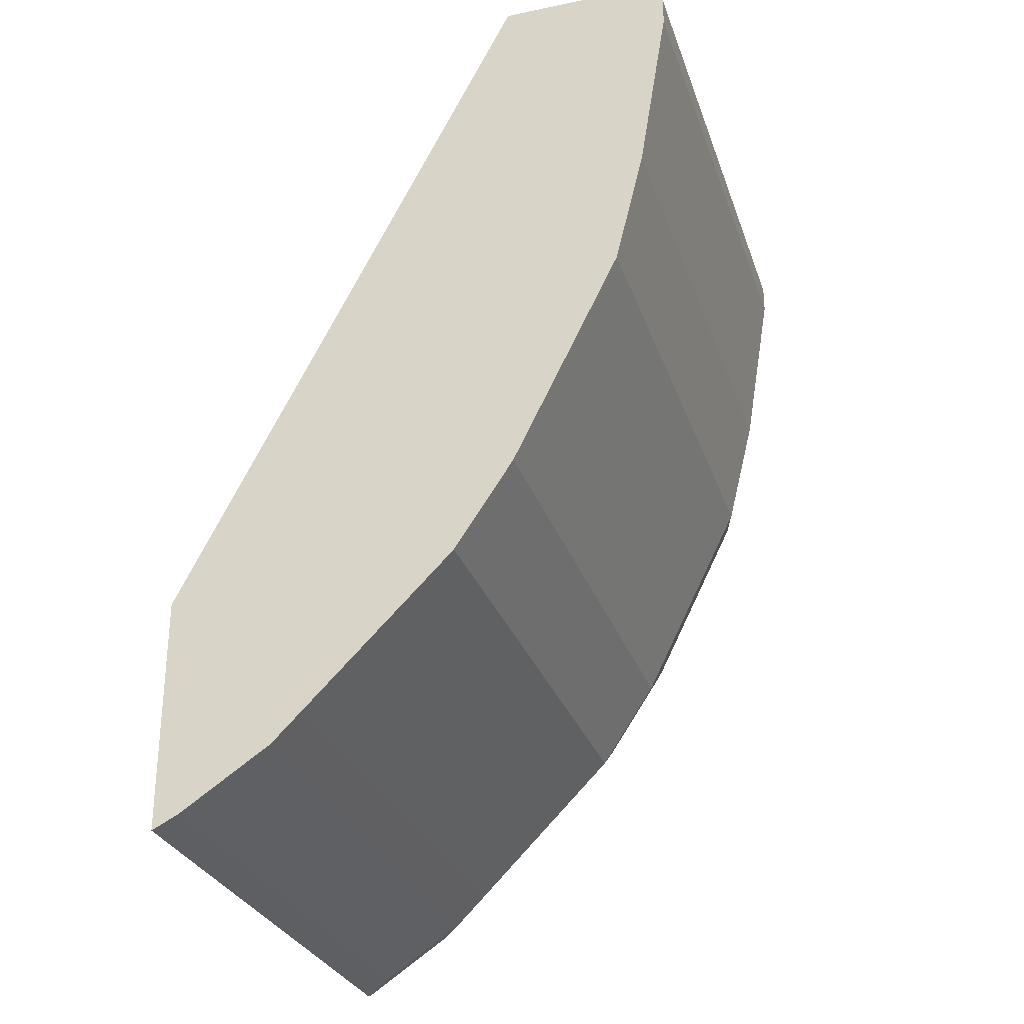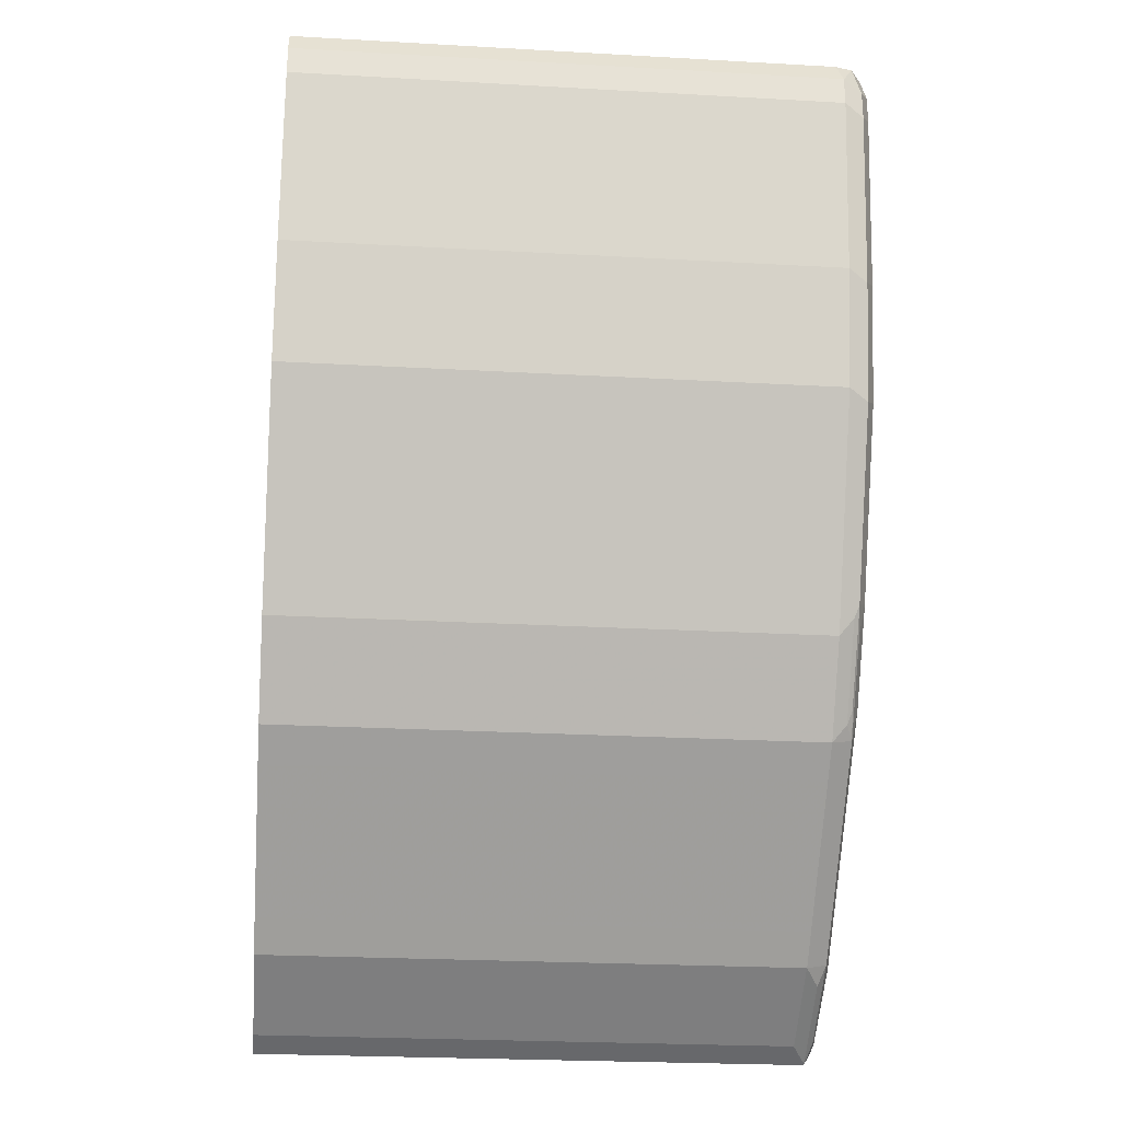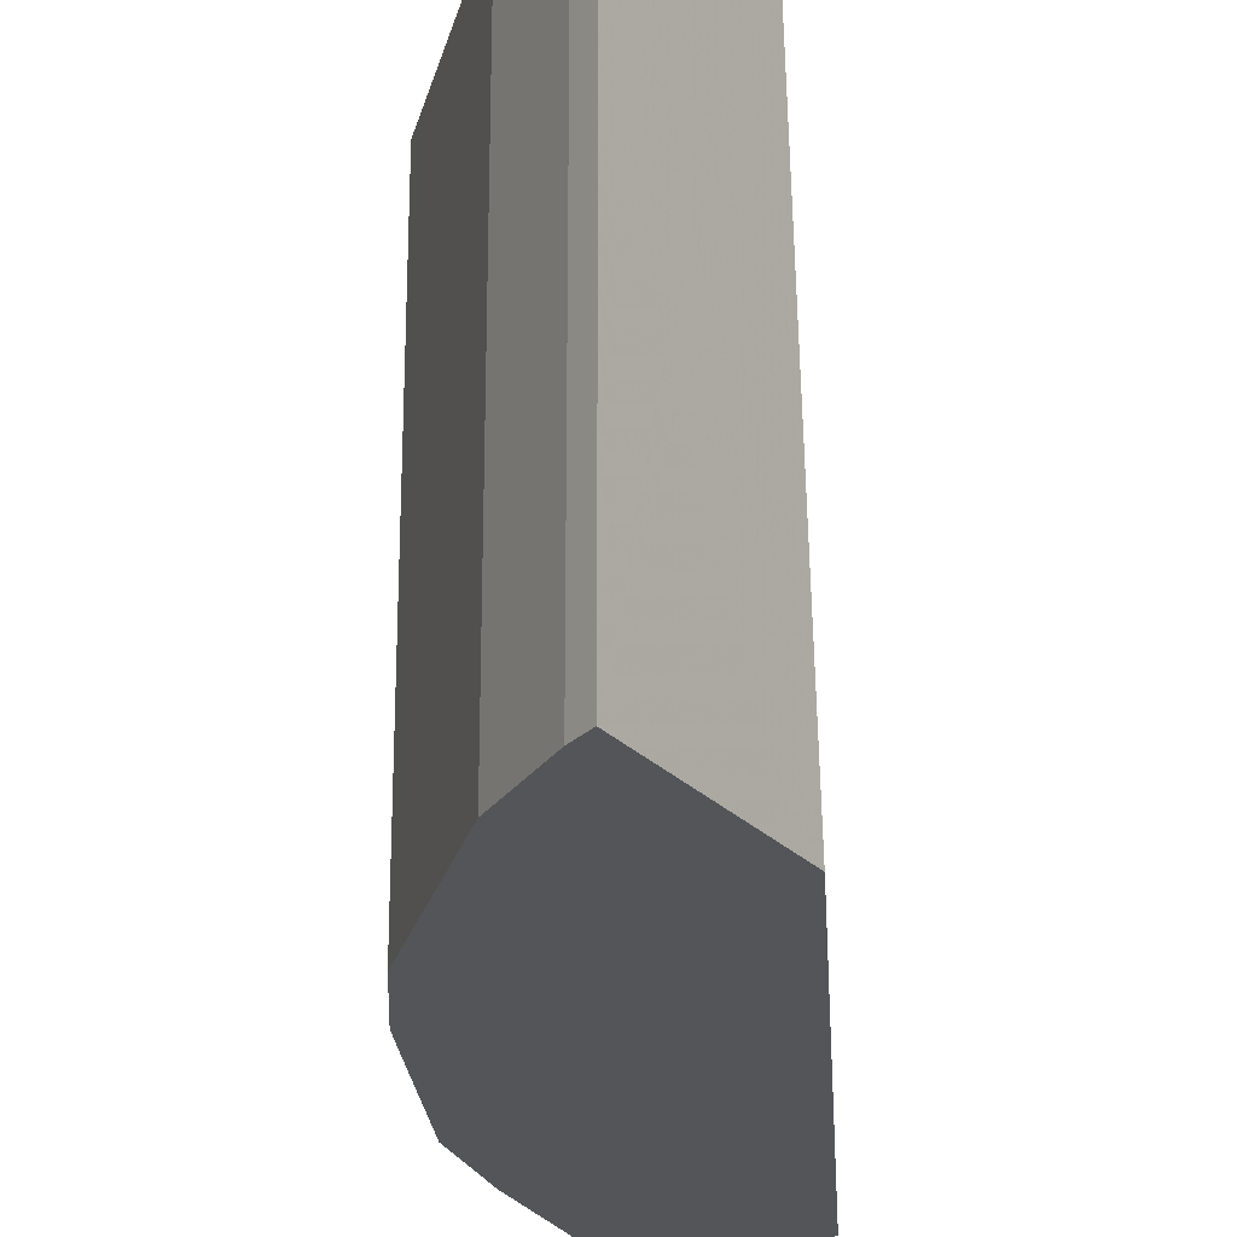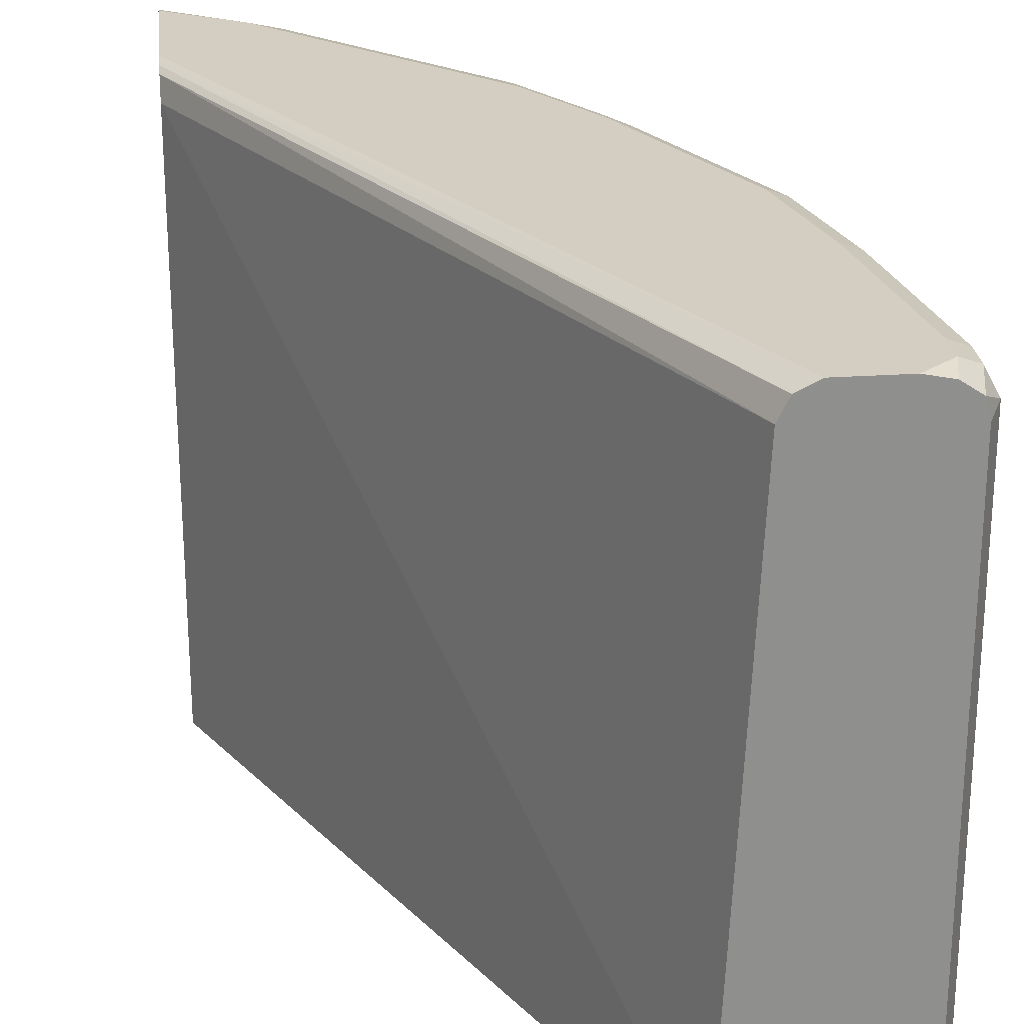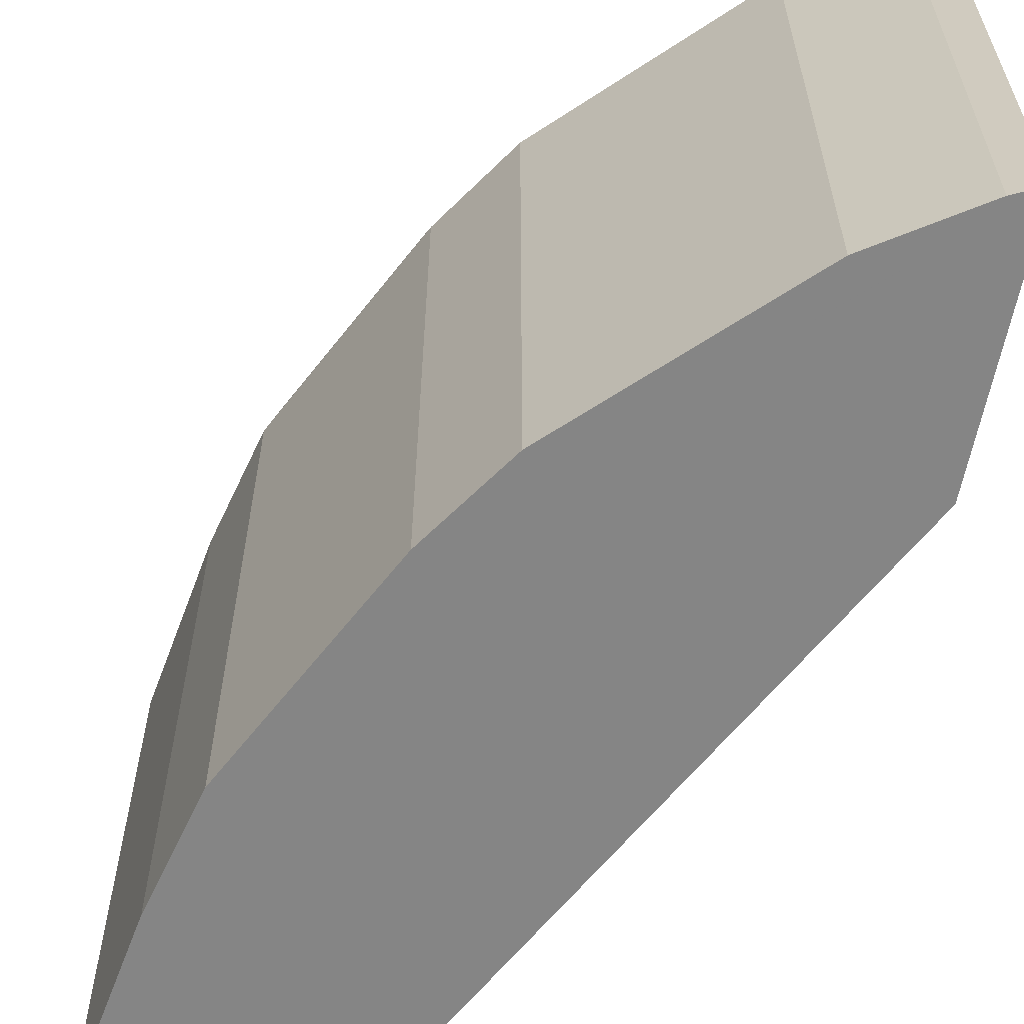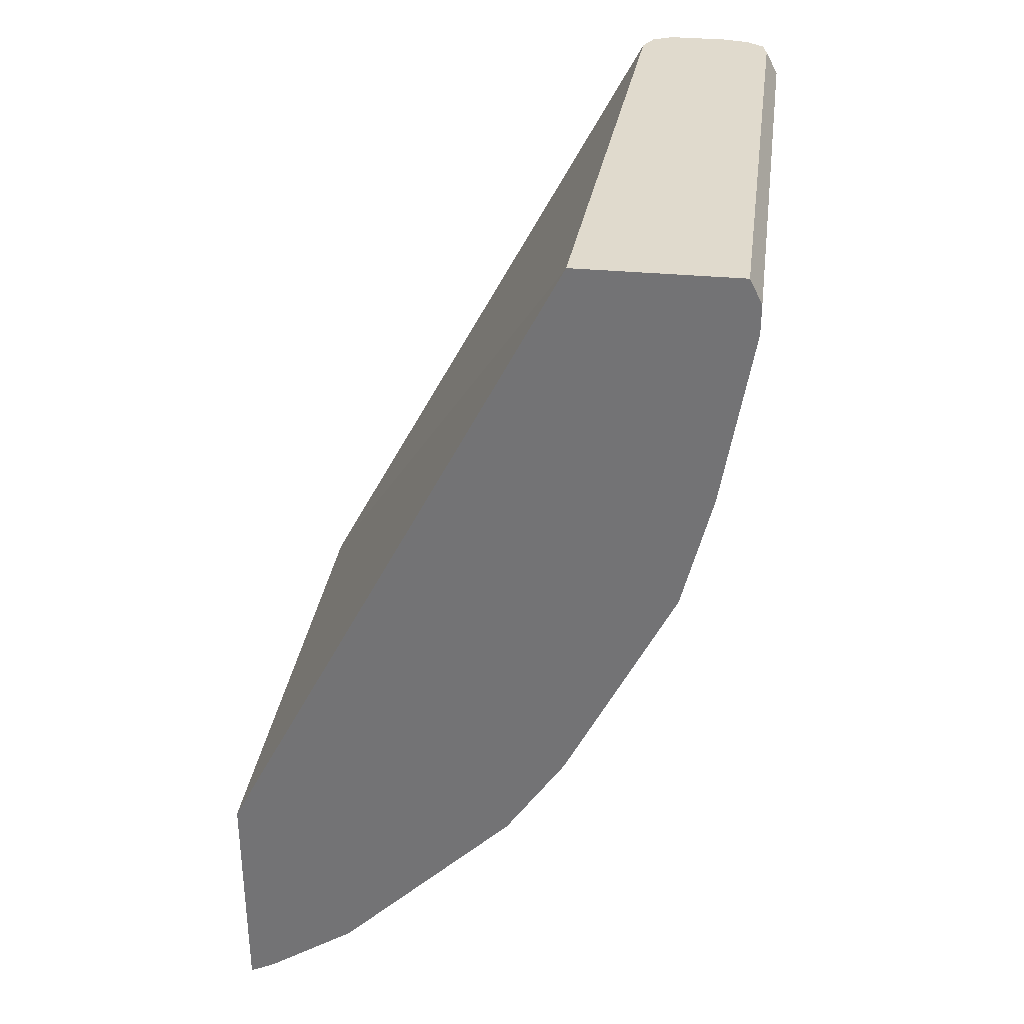
<metadata>
{"format":"obj","ext":"obj","renderer":"f3d","projection":"perspective","resolution":1024,"background":"white","views":[{"elev":-29.1,"azim":17.1,"up":"+Z"},{"elev":-25.6,"azim":84.9,"up":"+Z"},{"elev":-24.5,"azim":-149.0,"up":"+Y"},{"elev":25.2,"azim":-6.3,"up":"+Y"},{"elev":-61.7,"azim":168.9,"up":"+Y"},{"elev":33.0,"azim":7.4,"up":"+Z"}]}
</metadata>
<code>
v 0.2755 0.3486 -0.2966
v 0.2755 0.6545 -0.2966
v 0.2895 0.3486 -0.2895
v 0.2755 0.3486 -0.1716
v 0.2755 0.6557 -0.296
v 0.2764 0.6554 -0.2961
v 0.2895 0.6475 -0.2895
v 0.3369 0.3486 -0.2579
v 0.2755 0.6475 -0.186
v 0.4602 0.3486 0.1869
v 0.2755 0.6586 -0.291
v 0.2843 0.6593 -0.2862
v 0.3317 0.6593 -0.2546
v 0.3238 0.6554 -0.2645
v 0.3369 0.6475 -0.2579
v 0.3527 0.3486 -0.2422
v 0.2755 0.6589 -0.1914
v 0.4738 0.6475 0.1869
v 0.5462 0.3486 0.1869
v 0.2755 0.6615 -0.2851
v 0.379 0.6593 -0.2073
v 0.3527 0.6475 -0.2422
v 0.3159 0.6633 -0.2527
v 0.4106 0.6633 -0.1579
v 0.4159 0.3486 -0.179
v 0.2755 0.6613 -0.1973
v 0.479 0.658 0.1869
v 0.5475 0.3486 0.1842
v 0.5462 0.6448 0.1869
v 0.2755 0.6633 -0.2773
v 0.4106 0.6593 -0.1757
v 0.4159 0.6475 -0.179
v 0.4264 0.6633 -0.1421
v 0.4317 0.3486 -0.1632
v 0.2755 0.6633 -0.2053
v 0.4896 0.6633 0.1869
v 0.5475 0.6422 0.1842
v 0.5527 0.3486 0.1737
v 0.5438 0.6543 0.1869
v 0.5527 0.6475 0.1737
v 0.4264 0.6593 -0.1599
v 0.4317 0.6475 -0.1632
v 0.458 0.6633 -0.09474
v 0.4632 0.3486 -0.1158
v 0.5212 0.6633 0.1869
v 0.5527 0.3486 0.1579
v 0.5448 0.6554 0.1816
v 0.5369 0.6633 0.1737
v 0.5343 0.6606 0.1869
v 0.5527 0.6475 0.1579
v 0.5475 0.658 0.1684
v 0.458 0.6593 -0.1125
v 0.4369 0.658 -0.1474
v 0.4343 0.6554 -0.1539
v 0.4632 0.6475 -0.1158
v 0.4685 0.658 -0.1
v 0.4896 0.6633 -0.03162
v 0.4636 0.3486 -0.115
v 0.5369 0.3486 0.06317
v 0.5369 0.6633 0.1579
v 0.5475 0.658 0.1527
v 0.5369 0.6475 0.06317
v 0.5317 0.658 0.05787
v 0.4659 0.6554 -0.1066
v 0.4689 0.3486 -0.1045
v 0.4948 0.6475 -0.05267
v 0.5159 0.658 -0.005306
v 0.5054 0.6633 -6.2e-06
v 0.5212 0.3486 -6.2e-06
v 0.5212 0.6633 0.06317
v 0.5212 0.6475 -6.2e-06
v 0.4948 0.3486 -0.05267
v 0.5159 0.6475 -0.01056
v 0.5159 0.3486 -0.01056
f 34 42 55
f 39 40 47
f 33 52 41
f 34 55 44
f 38 46 50
f 38 50 40
f 40 61 51
f 39 48 49
f 40 50 61
f 40 51 47
f 41 52 56
f 41 56 53
f 33 43 52
f 41 53 54
f 39 47 48
f 31 41 42
f 24 33 41
f 29 37 40
f 41 54 42
f 23 60 70
f 23 70 68
f 23 68 57
f 23 57 43
f 23 43 33
f 29 40 39
f 23 33 24
f 25 32 42
f 25 42 34
f 26 27 36
f 26 36 35
f 28 38 40
f 28 40 37
f 24 41 31
f 42 54 64
f 60 63 70
f 43 56 52
f 59 71 62
f 60 61 63
f 62 71 67
f 62 67 63
f 63 67 68
f 63 68 70
f 59 69 71
f 65 66 72
f 66 73 74
f 66 74 72
f 67 71 73
f 69 74 73
f 69 73 71
f 23 48 60
f 66 67 73
f 57 68 67
f 55 66 65
f 55 67 66
f 43 57 67
f 43 67 56
f 44 55 58
f 46 59 62
f 46 62 50
f 47 51 48
f 48 51 61
f 48 61 60
f 50 62 63
f 50 63 61
f 53 56 64
f 53 64 54
f 55 65 58
f 55 64 56
f 55 56 67
f 42 64 55
f 23 45 48
f 45 49 48
f 23 35 36
f 1 9 17
f 1 17 26
f 1 26 35
f 1 35 30
f 1 30 20
f 1 20 11
f 1 4 9
f 1 11 5
f 2 5 6
f 2 6 7
f 23 36 45
f 3 7 15
f 3 15 8
f 4 10 9
f 1 5 2
f 1 10 4
f 1 19 10
f 1 38 28
f 1 2 7
f 1 7 3
f 1 3 8
f 1 8 16
f 1 16 25
f 1 25 34
f 1 34 44
f 1 44 58
f 1 58 65
f 1 65 72
f 1 72 74
f 1 74 69
f 1 69 59
f 1 59 46
f 1 46 38
f 5 11 12
f 5 12 6
f 1 28 19
f 6 13 14
f 13 23 24
f 13 24 21
f 16 22 32
f 16 32 25
f 17 18 27
f 19 28 37
f 13 20 23
f 19 37 29
f 21 31 42
f 21 42 32
f 21 32 22
f 21 24 31
f 23 30 35
f 6 12 13
f 20 30 23
f 13 15 14
f 17 27 26
f 9 18 17
f 13 22 15
f 6 15 7
f 8 15 22
f 8 22 16
f 9 10 18
f 10 19 29
f 10 29 39
f 6 14 15
f 10 39 49
f 10 49 45
f 10 45 36
f 10 36 27
f 10 27 18
f 11 20 12
f 12 20 13
f 13 21 22

</code>
